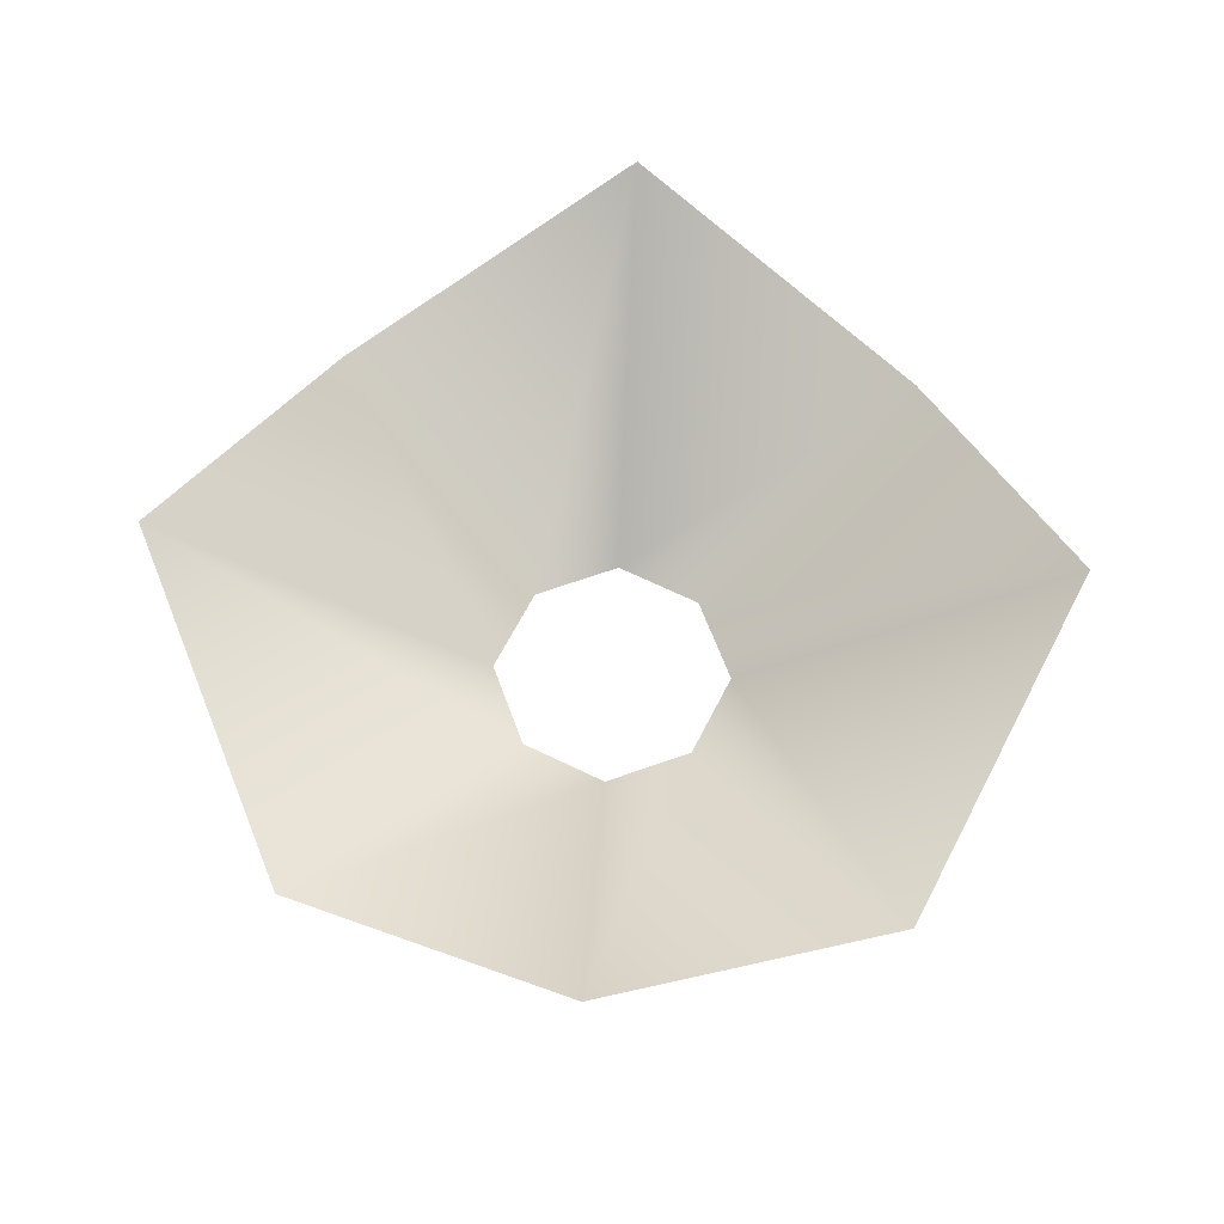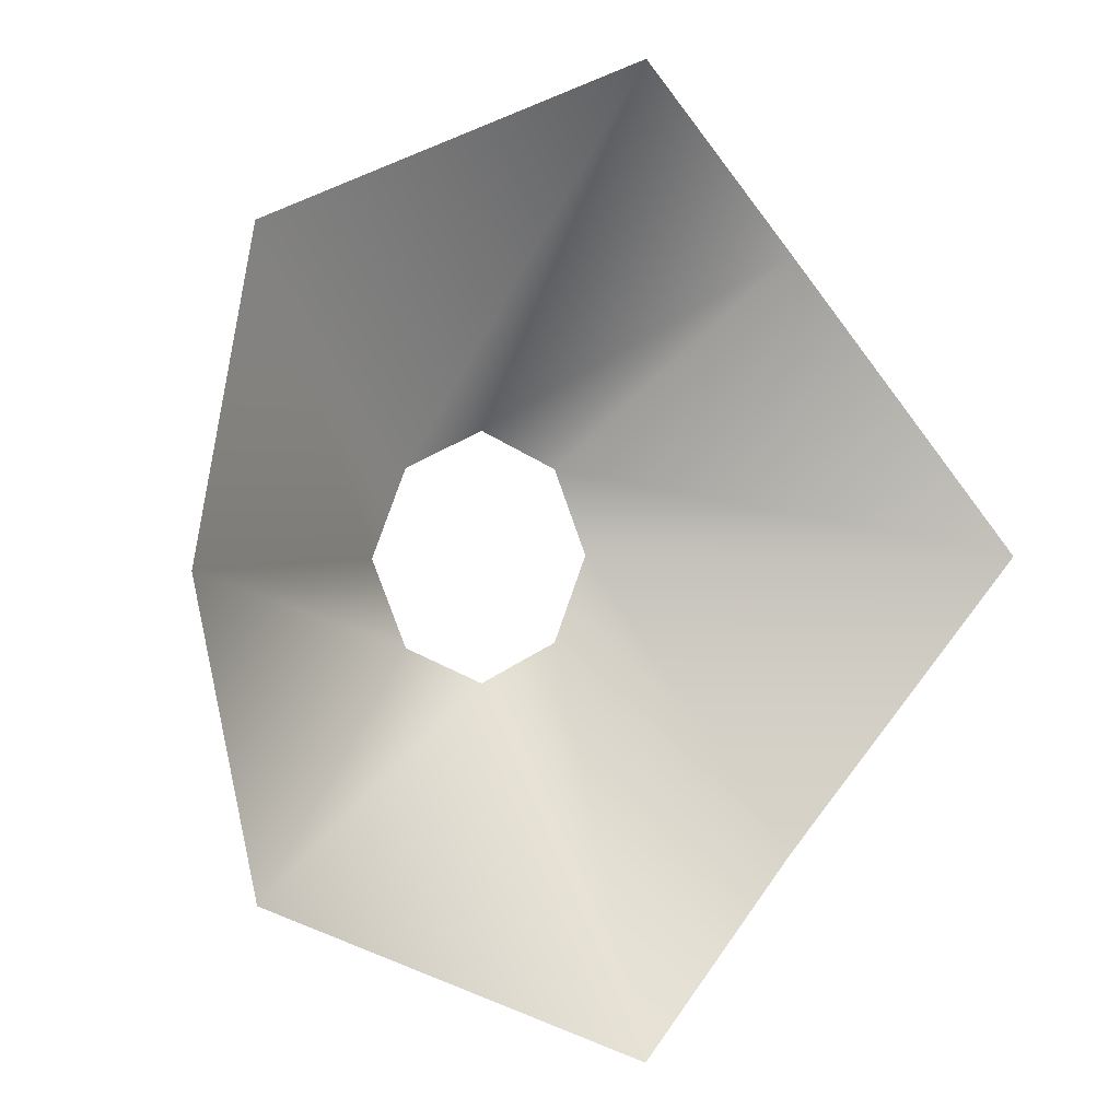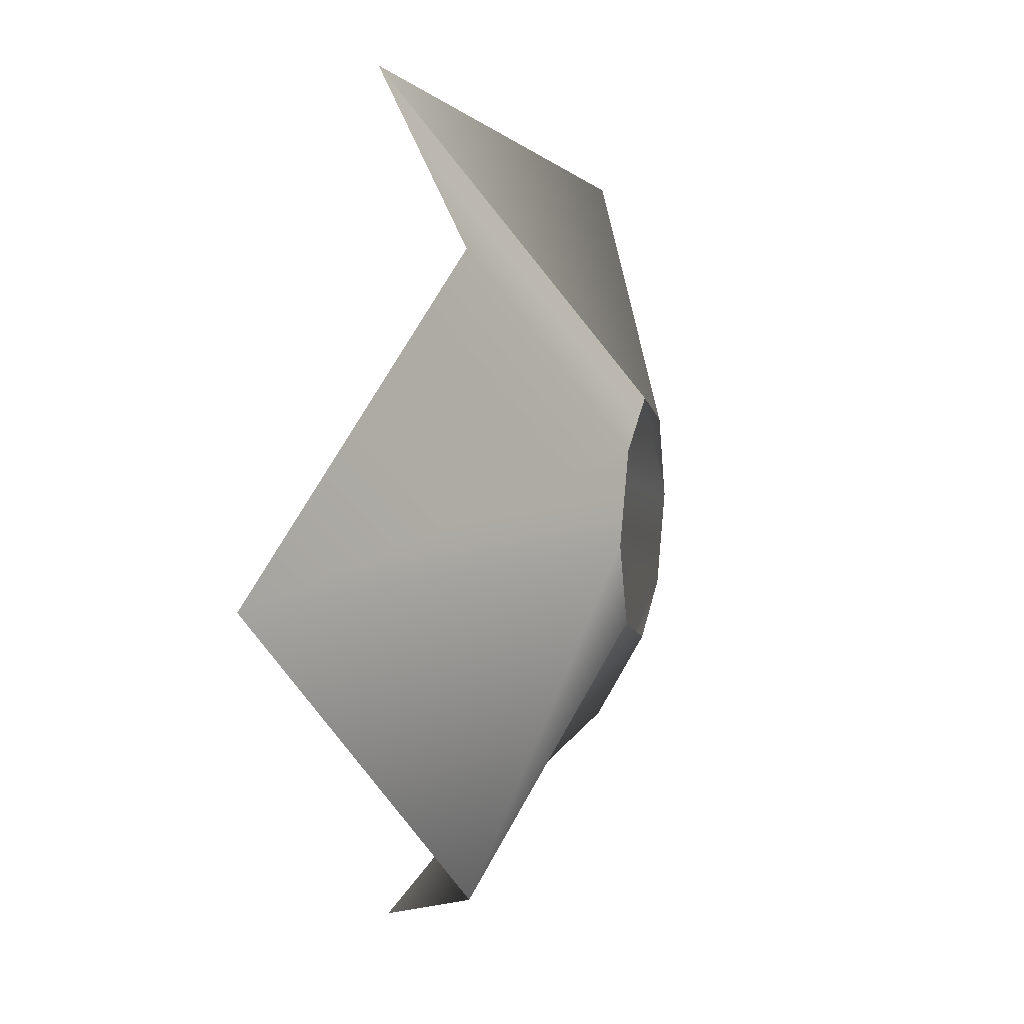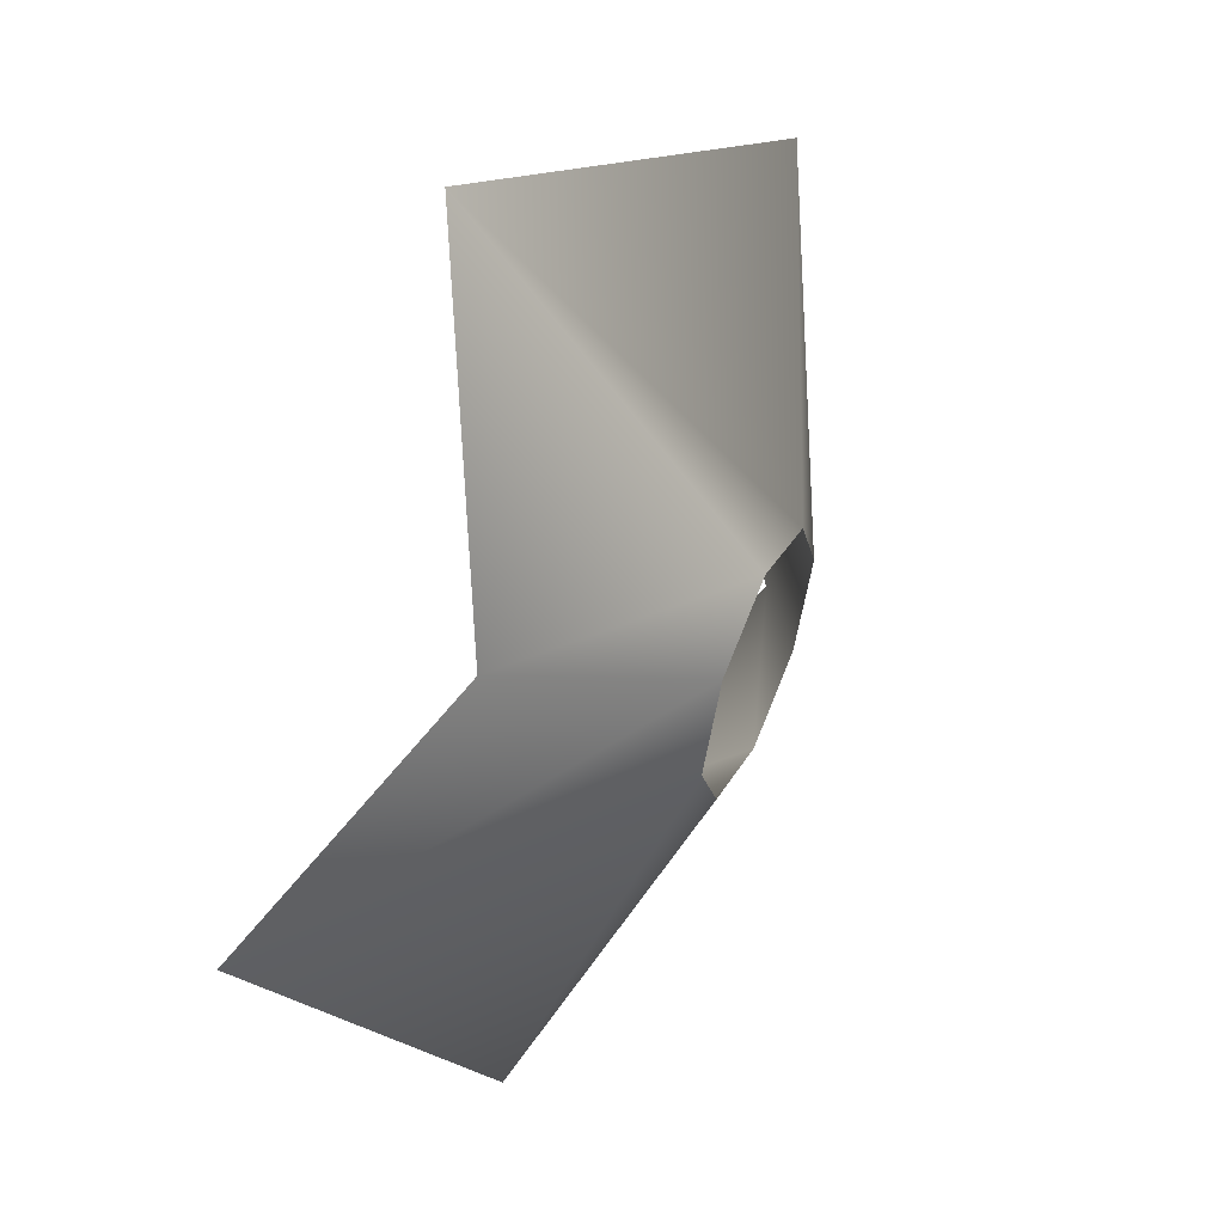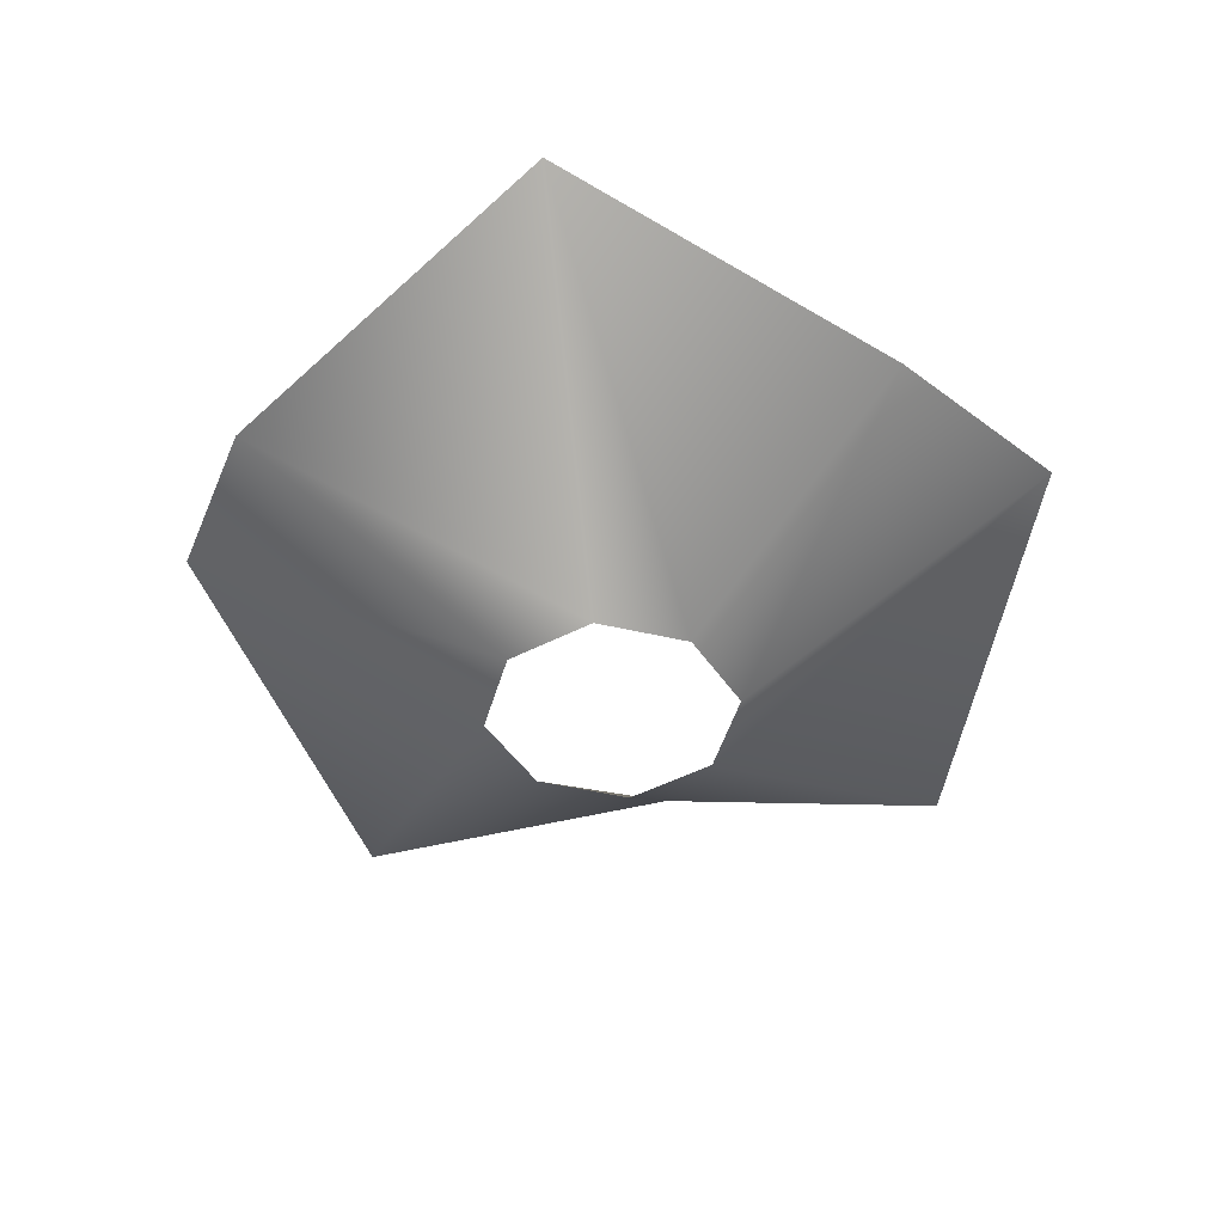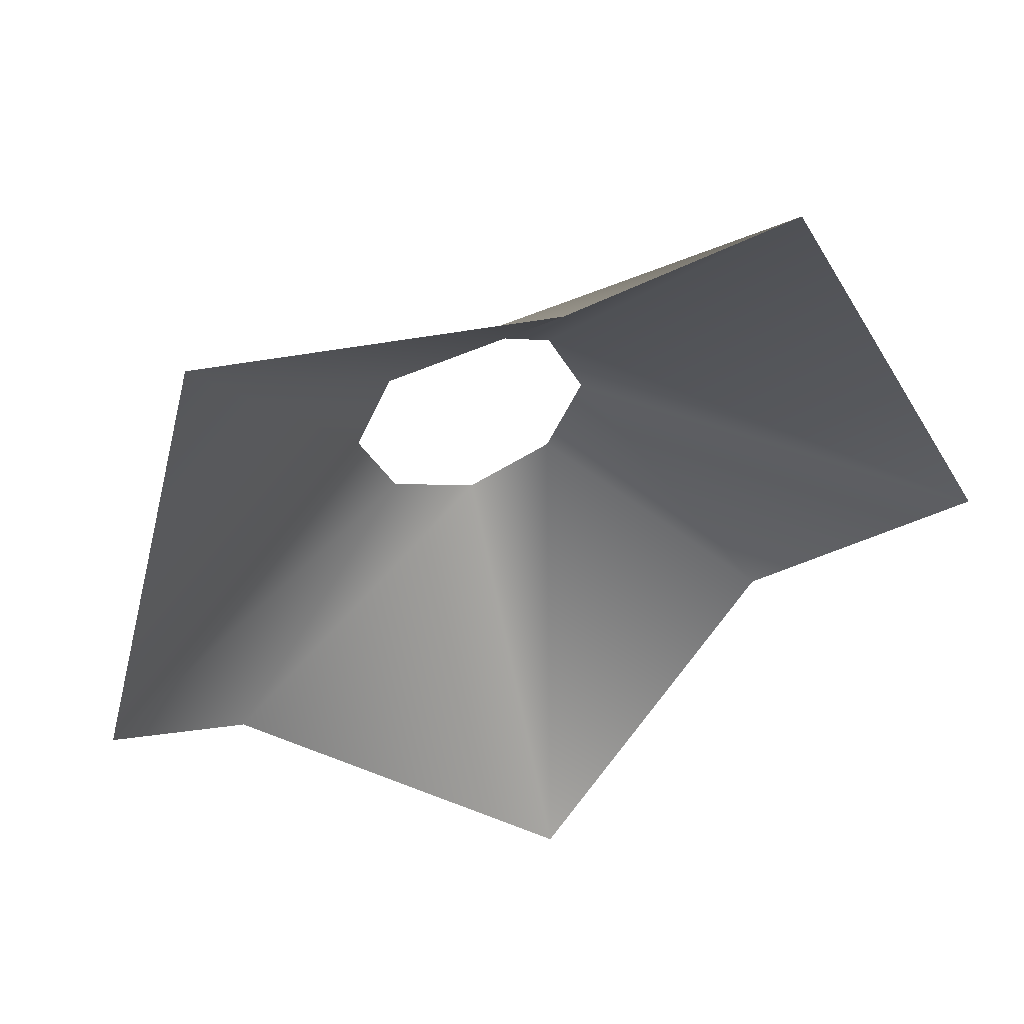
<metadata>
{"format":"obj","ext":"obj","renderer":"f3d","projection":"perspective","resolution":1024,"background":"white","views":[{"elev":62.7,"azim":-176.7,"up":"+Y"},{"elev":1.4,"azim":145.8,"up":"+Z"},{"elev":12.4,"azim":-76.6,"up":"+Z"},{"elev":52.6,"azim":-65.7,"up":"+Z"},{"elev":-45.0,"azim":-82.0,"up":"+Y"},{"elev":53.2,"azim":161.4,"up":"+Z"}]}
</metadata>
<code>
g pm0105_61_L_FireCore3Skin
v 0.5595 -0.0694 0.4977
v 0.4921 -0.126 0.4977
v 0.4844 -0.126 0.4798
v 0.5293 -0.1042 0.435
v 0.4665 -0.126 0.4721
v 0.4665 -0.0694 0.4047
v 0.5293 -0.1042 0.5605
v 0.4844 -0.126 0.5156
v 0.4665 -0.0694 0.5908
v 0.4665 -0.126 0.5234
v 0.4665 -0.0694 0.4047
v 0.4665 -0.126 0.4721
v 0.4486 -0.126 0.4798
v 0.4037 -0.1042 0.435
v 0.4409 -0.126 0.4977
v 0.3735 -0.0694 0.4977
v 0.4486 -0.126 0.5156
v 0.4037 -0.1042 0.5605
v 0.4665 -0.126 0.5234
v 0.4665 -0.0694 0.5908
g pm0105_61_L_FireCore3Skin_0
f 3 2 1
f 4 3 1
f 5 3 4
f 6 5 4
f 1 2 7
f 2 8 7
f 7 8 9
f 8 10 9
f 13 12 11
f 14 13 11
f 15 13 14
f 16 15 14
f 17 15 16
f 18 17 16
f 19 17 18
f 20 19 18

</code>
